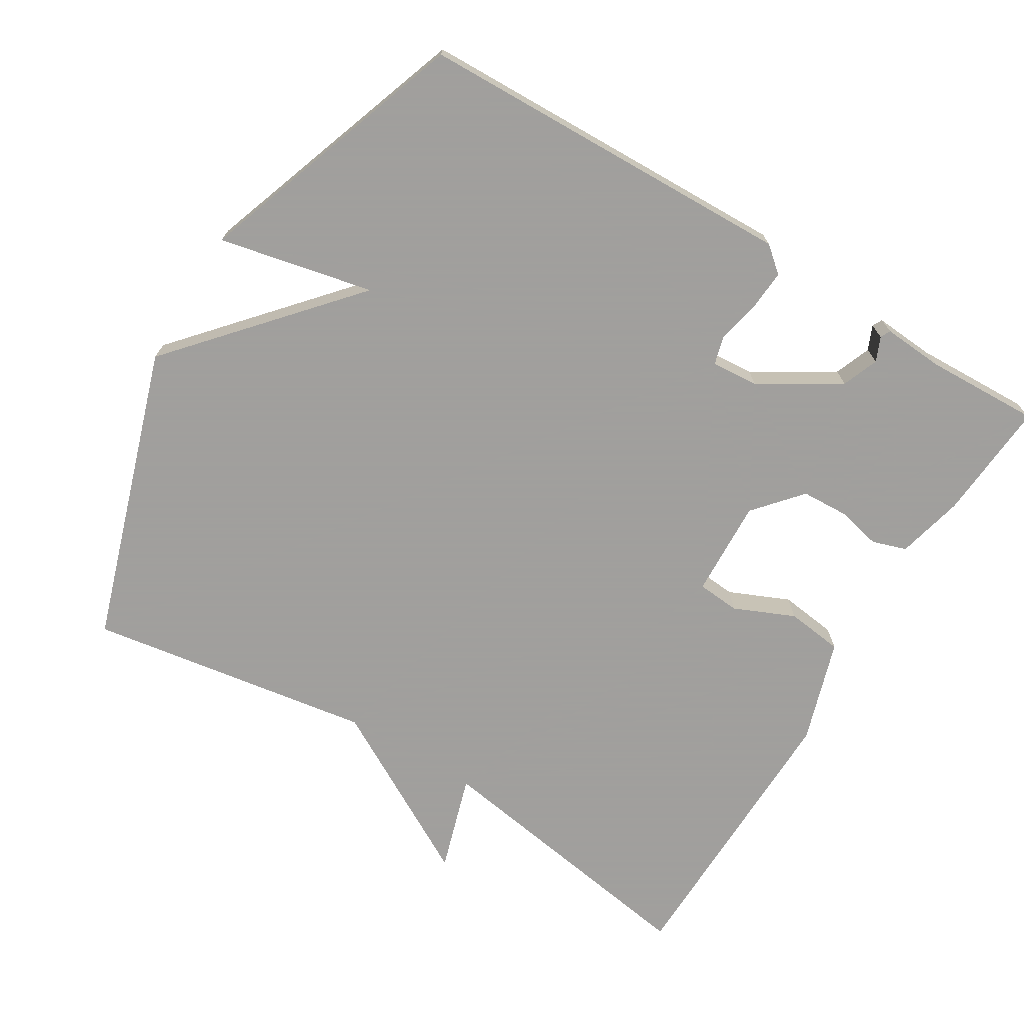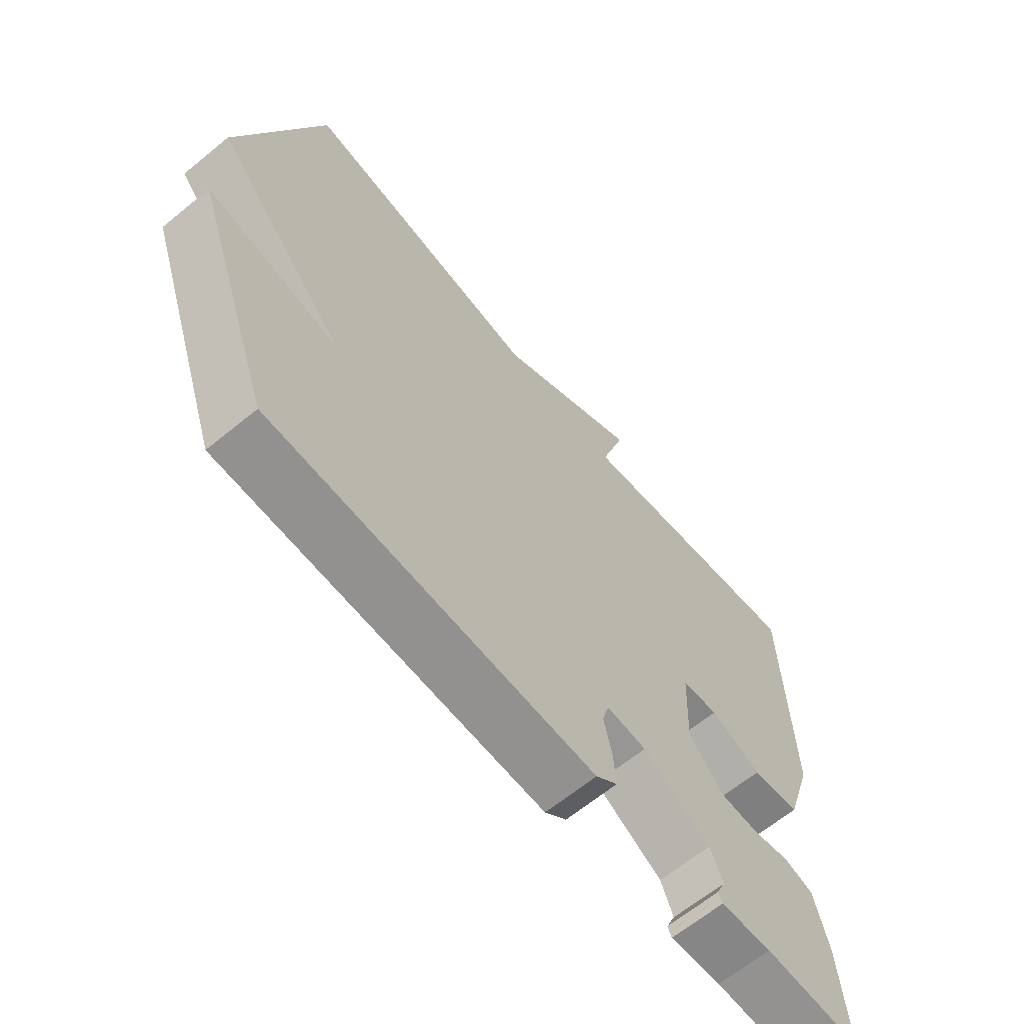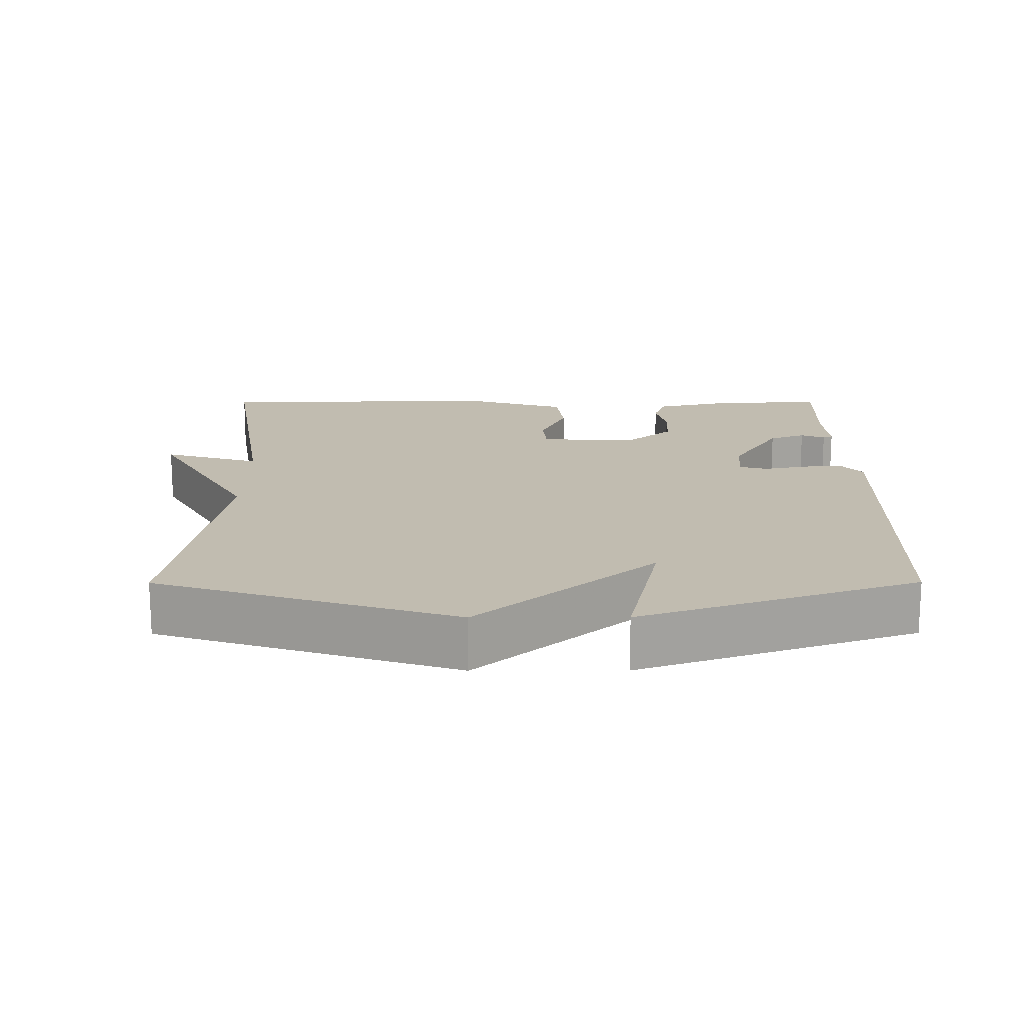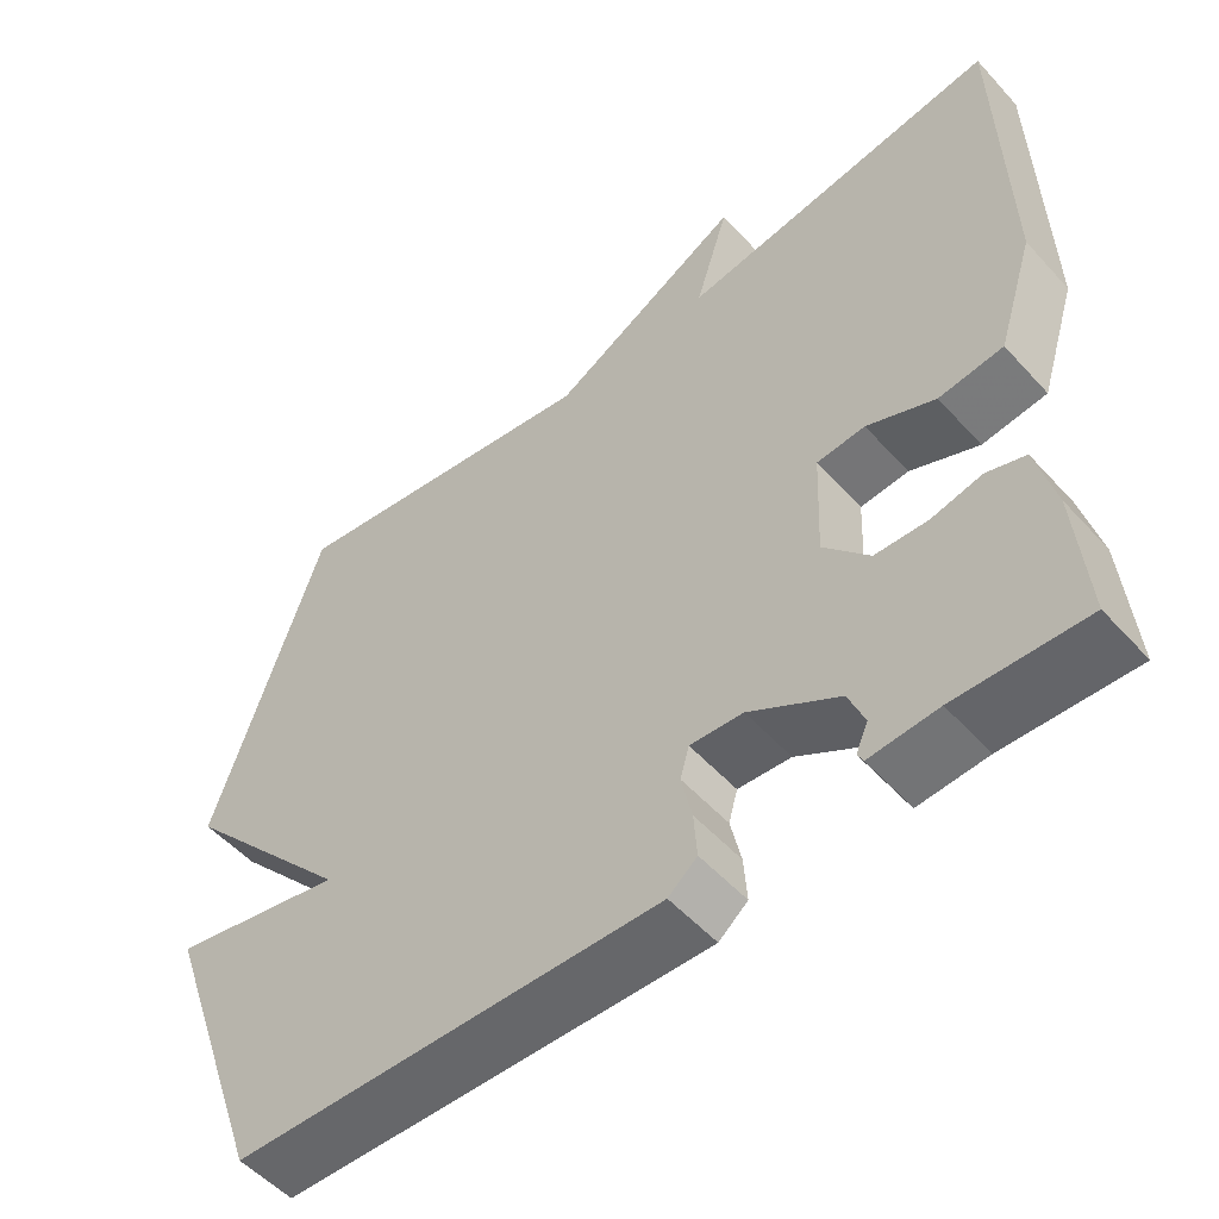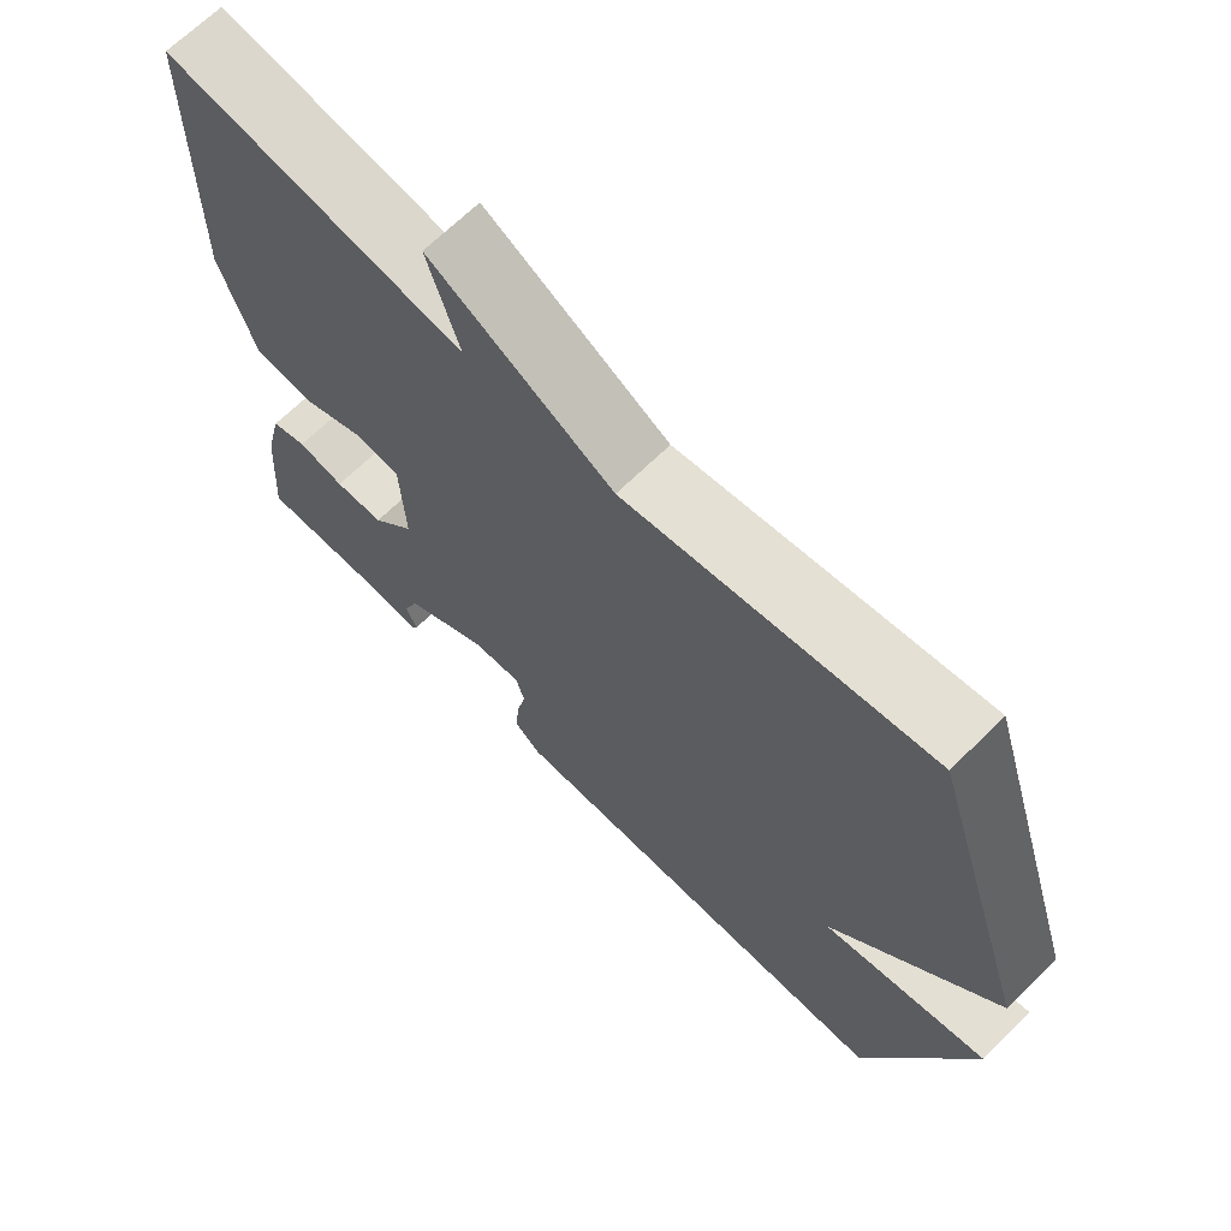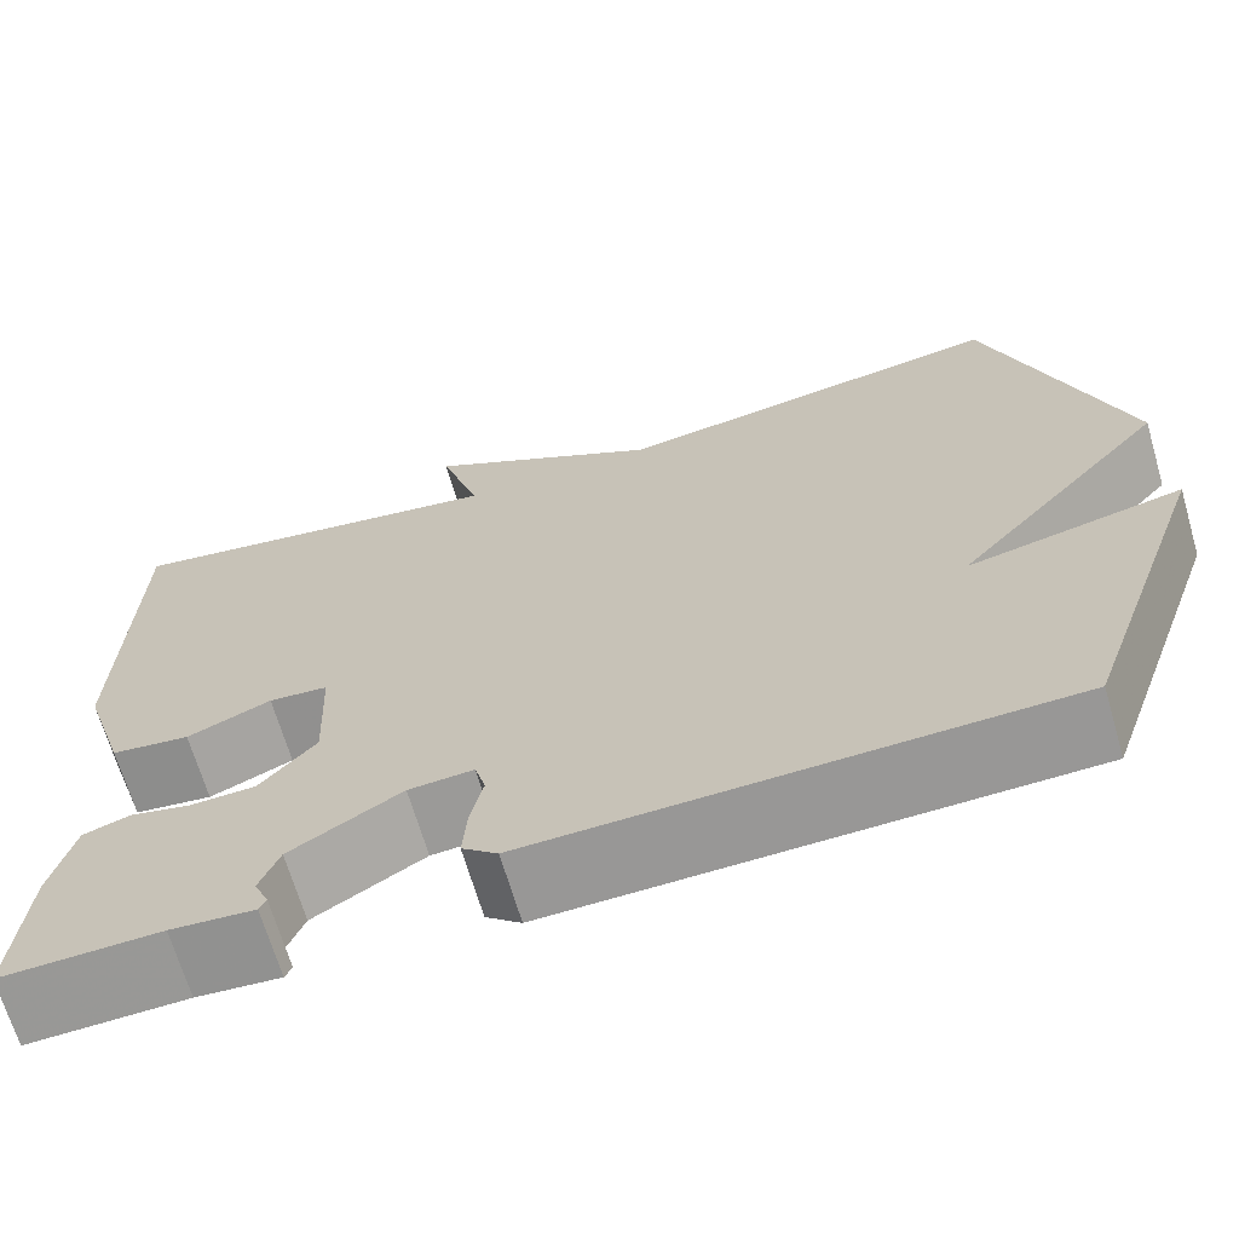
<metadata>
{"format":"obj","ext":"obj","renderer":"f3d","projection":"perspective","resolution":1024,"background":"white","views":[{"elev":-71.5,"azim":148.7,"up":"+Y"},{"elev":-65.0,"azim":129.5,"up":"+Z"},{"elev":16.6,"azim":89.8,"up":"+Y"},{"elev":-53.2,"azim":-139.0,"up":"+Z"},{"elev":67.6,"azim":45.4,"up":"+Z"},{"elev":-67.7,"azim":16.3,"up":"+Z"}]}
</metadata>
<code>
v -0.5 0.07 -0.5
v -0.487 0.07 -0.331
v -0.464 0.07 -0.237
v -0.416 0.07 -0.221
v -0.354 0.07 -0.235
v -0.288 0.07 -0.232
v -0.231 0.07 -0.166
v -0.237 0.07 -0.029
v -0.297 0.07 -0.024
v -0.382 0.07 -0.061
v -0.462 0.07 -0.051
v -0.508 0.07 0.094
v -0.5 0.07 0.5
v -0.101 0.07 0.437
v -0.143 0.07 0.573
v 0.099 0.07 0.437
v 0.5 0.07 0.5
v 0.635 0.07 0.085
v 0.418 0.07 -0.162
v 0.635 0.07 -0.115
v 0.5 0.07 -0.5
v -0.034 0.07 -0.515
v -0.07 0.07 -0.485
v -0.066 0.07 -0.428
v -0.053 0.07 -0.368
v -0.064 0.07 -0.328
v -0.13 0.07 -0.333
v -0.242 0.07 -0.401
v -0.262 0.07 -0.452
v -0.247 0.07 -0.486
v -0.254 0.07 -0.5
v -0.339 0.07 -0.494
v -0.5 0 -0.5
v -0.487 0 -0.331
v -0.464 0 -0.237
v -0.416 0 -0.221
v -0.354 0 -0.235
v -0.288 0 -0.232
v -0.231 0 -0.166
v -0.237 0 -0.029
v -0.297 0 -0.024
v -0.382 0 -0.061
v -0.462 0 -0.051
v -0.508 0 0.094
v -0.5 0 0.5
v -0.101 0 0.437
v -0.143 0 0.573
v 0.099 0 0.437
v 0.5 0 0.5
v 0.635 0 0.085
v 0.418 0 -0.162
v 0.635 0 -0.115
v 0.5 0 -0.5
v -0.034 0 -0.515
v -0.07 0 -0.485
v -0.066 0 -0.428
v -0.053 0 -0.368
v -0.064 0 -0.328
v -0.13 0 -0.333
v -0.242 0 -0.401
v -0.262 0 -0.452
v -0.247 0 -0.486
v -0.254 0 -0.5
v -0.339 0 -0.494
f 29 30 31 32
f 3 4 5
f 2 3 5
f 1 2 5
f 32 1 5
f 29 32 5
f 28 29 5
f 27 28 5 6
f 26 27 6 7
f 23 24 25
f 22 23 25
f 21 22 25
f 20 21 25
f 19 20 25
f 19 25 26
f 18 19 26
f 17 18 26
f 16 17 26
f 14 15 16
f 26 7 8
f 16 26 8
f 14 16 8
f 12 13 14
f 11 12 14
f 10 11 14
f 9 10 14
f 8 9 14
f 64 63 62 61
f 37 36 35
f 37 35 34
f 37 34 33
f 37 33 64
f 37 64 61
f 37 61 60
f 38 37 60 59
f 39 38 59 58
f 57 56 55
f 57 55 54
f 57 54 53
f 57 53 52
f 57 52 51
f 58 57 51
f 58 51 50
f 58 50 49
f 58 49 48
f 48 47 46
f 40 39 58
f 40 58 48
f 40 48 46
f 46 45 44
f 46 44 43
f 46 43 42
f 46 42 41
f 46 41 40
f 1 33 34 2
f 2 34 35 3
f 3 35 36 4
f 4 36 37 5
f 5 37 38 6
f 6 38 39 7
f 7 39 40 8
f 8 40 41 9
f 9 41 42 10
f 10 42 43 11
f 11 43 44 12
f 12 44 45 13
f 13 45 46 14
f 14 46 47 15
f 15 47 48 16
f 16 48 49 17
f 17 49 50 18
f 18 50 51 19
f 19 51 52 20
f 20 52 53 21
f 21 53 54 22
f 22 54 55 23
f 23 55 56 24
f 24 56 57 25
f 25 57 58 26
f 26 58 59 27
f 27 59 60 28
f 28 60 61 29
f 29 61 62 30
f 30 62 63 31
f 31 63 64 32
f 32 64 33 1

</code>
